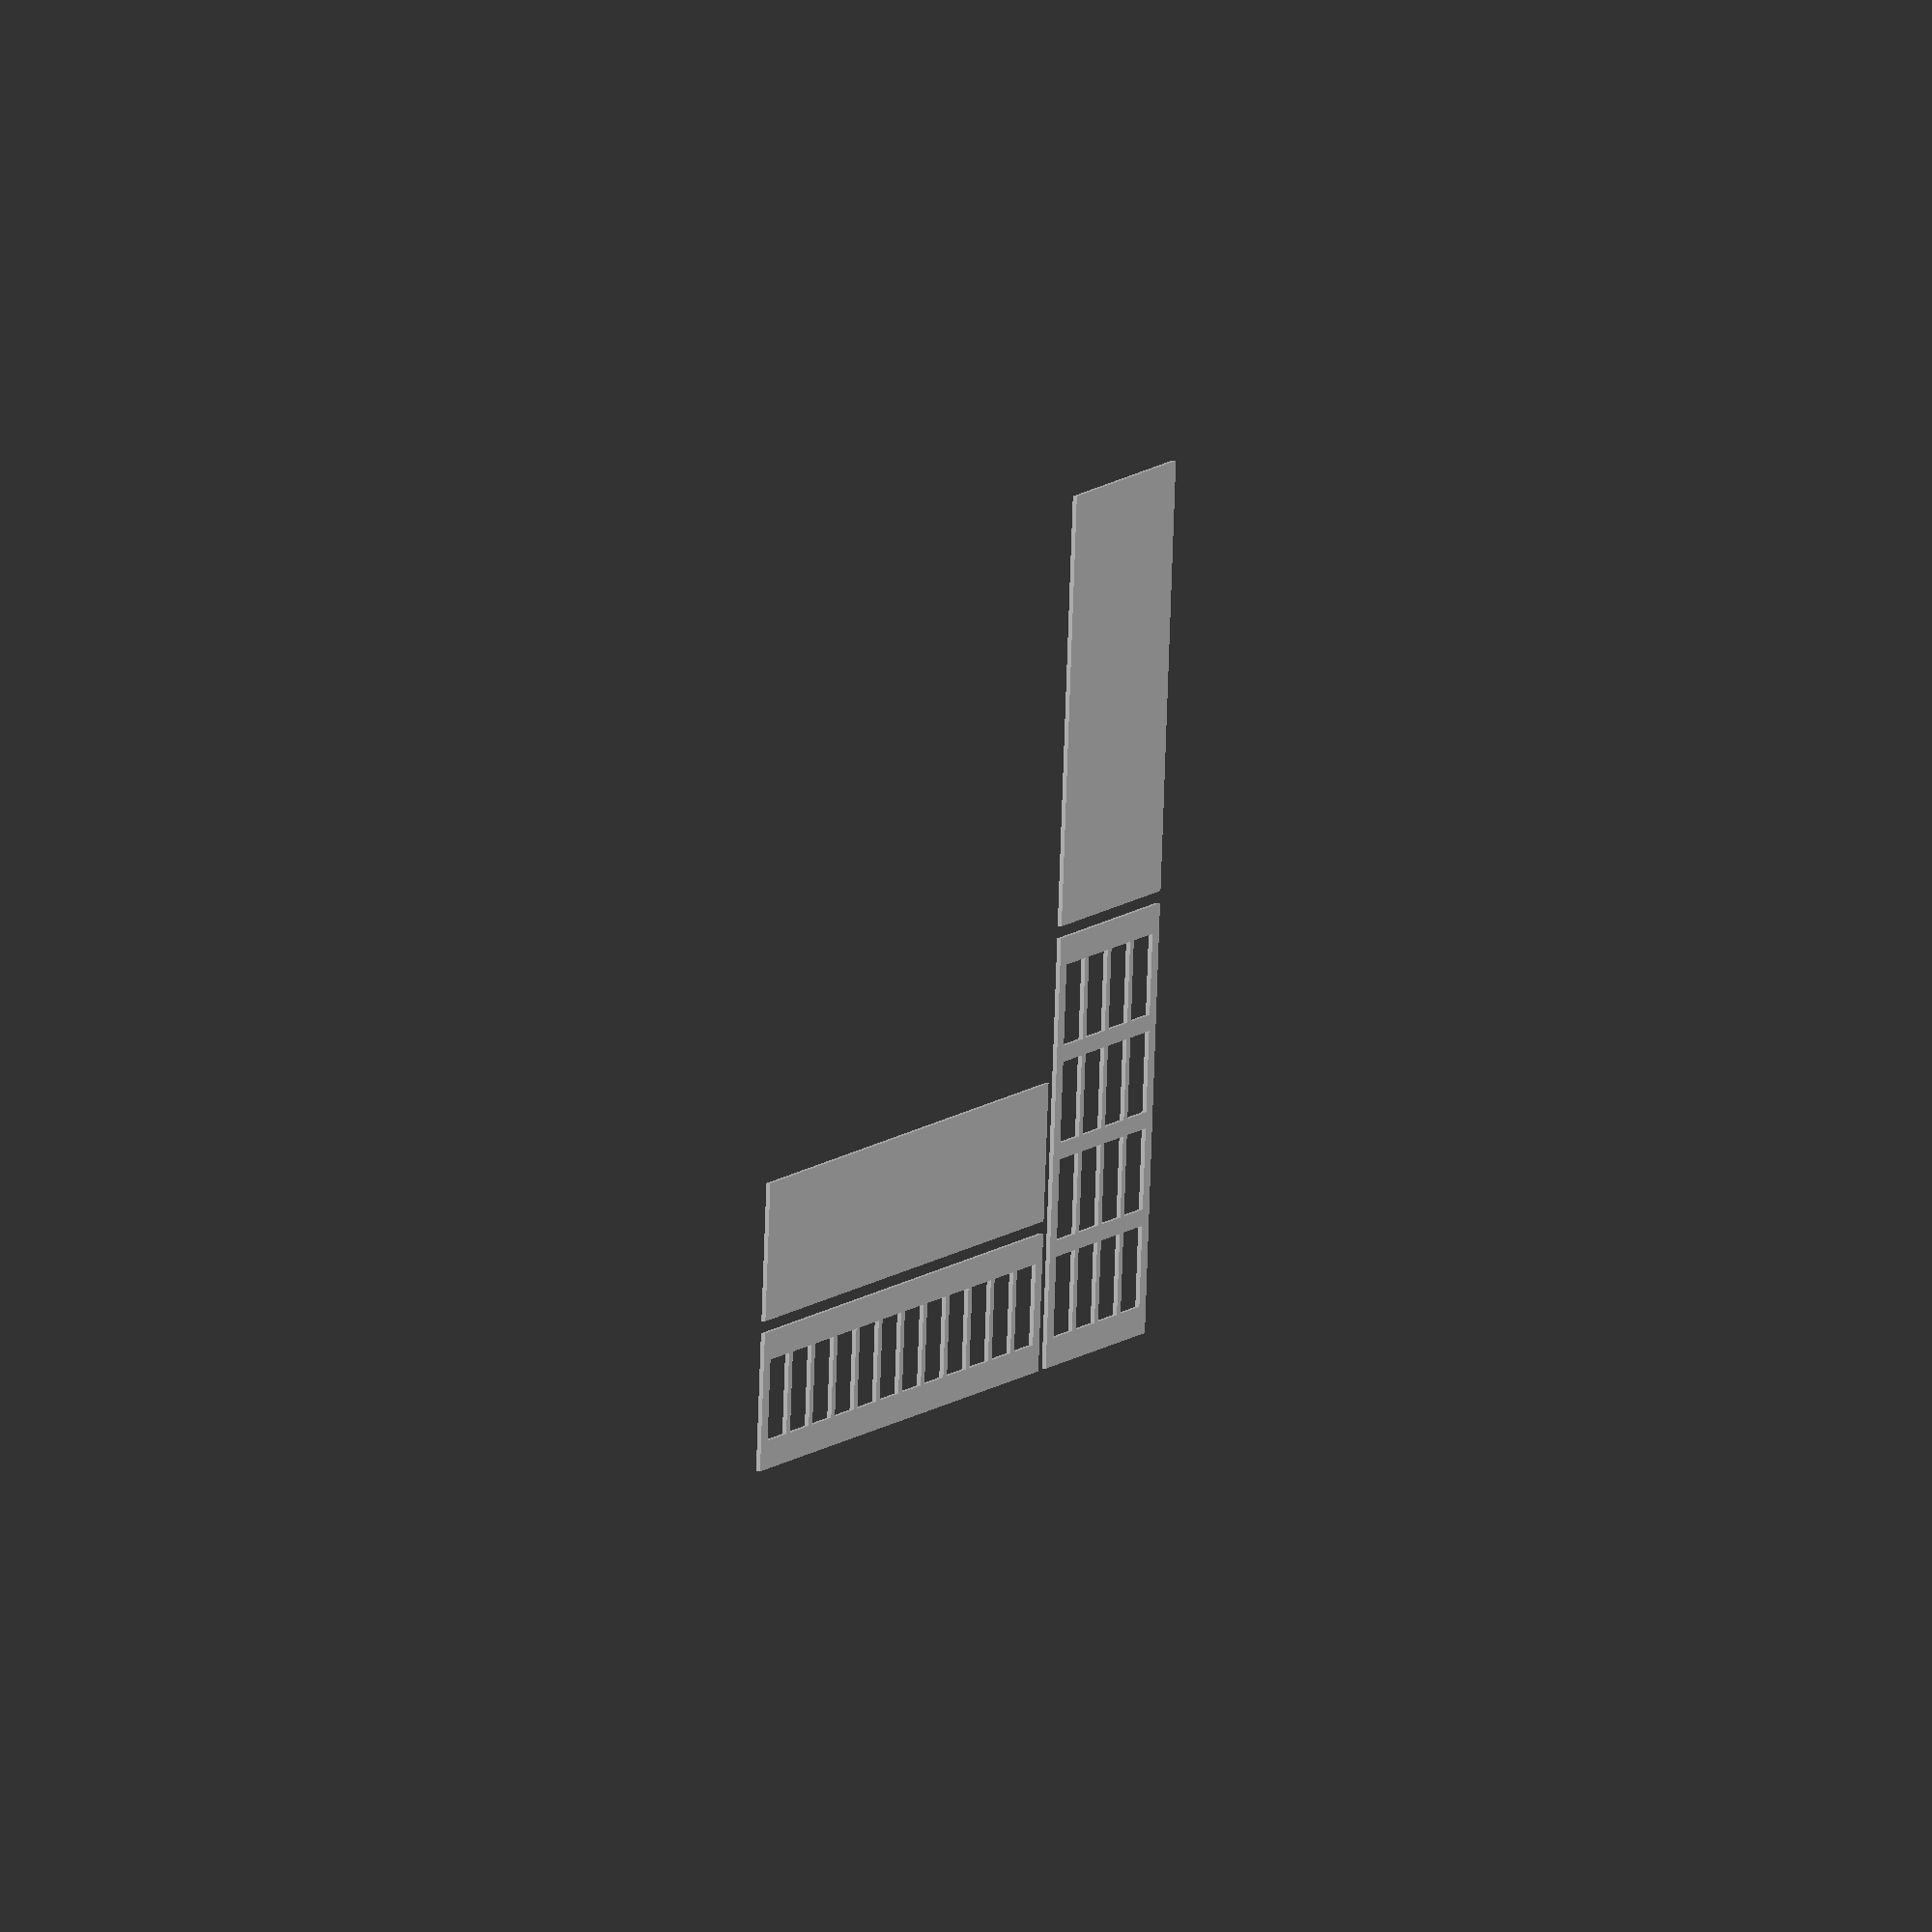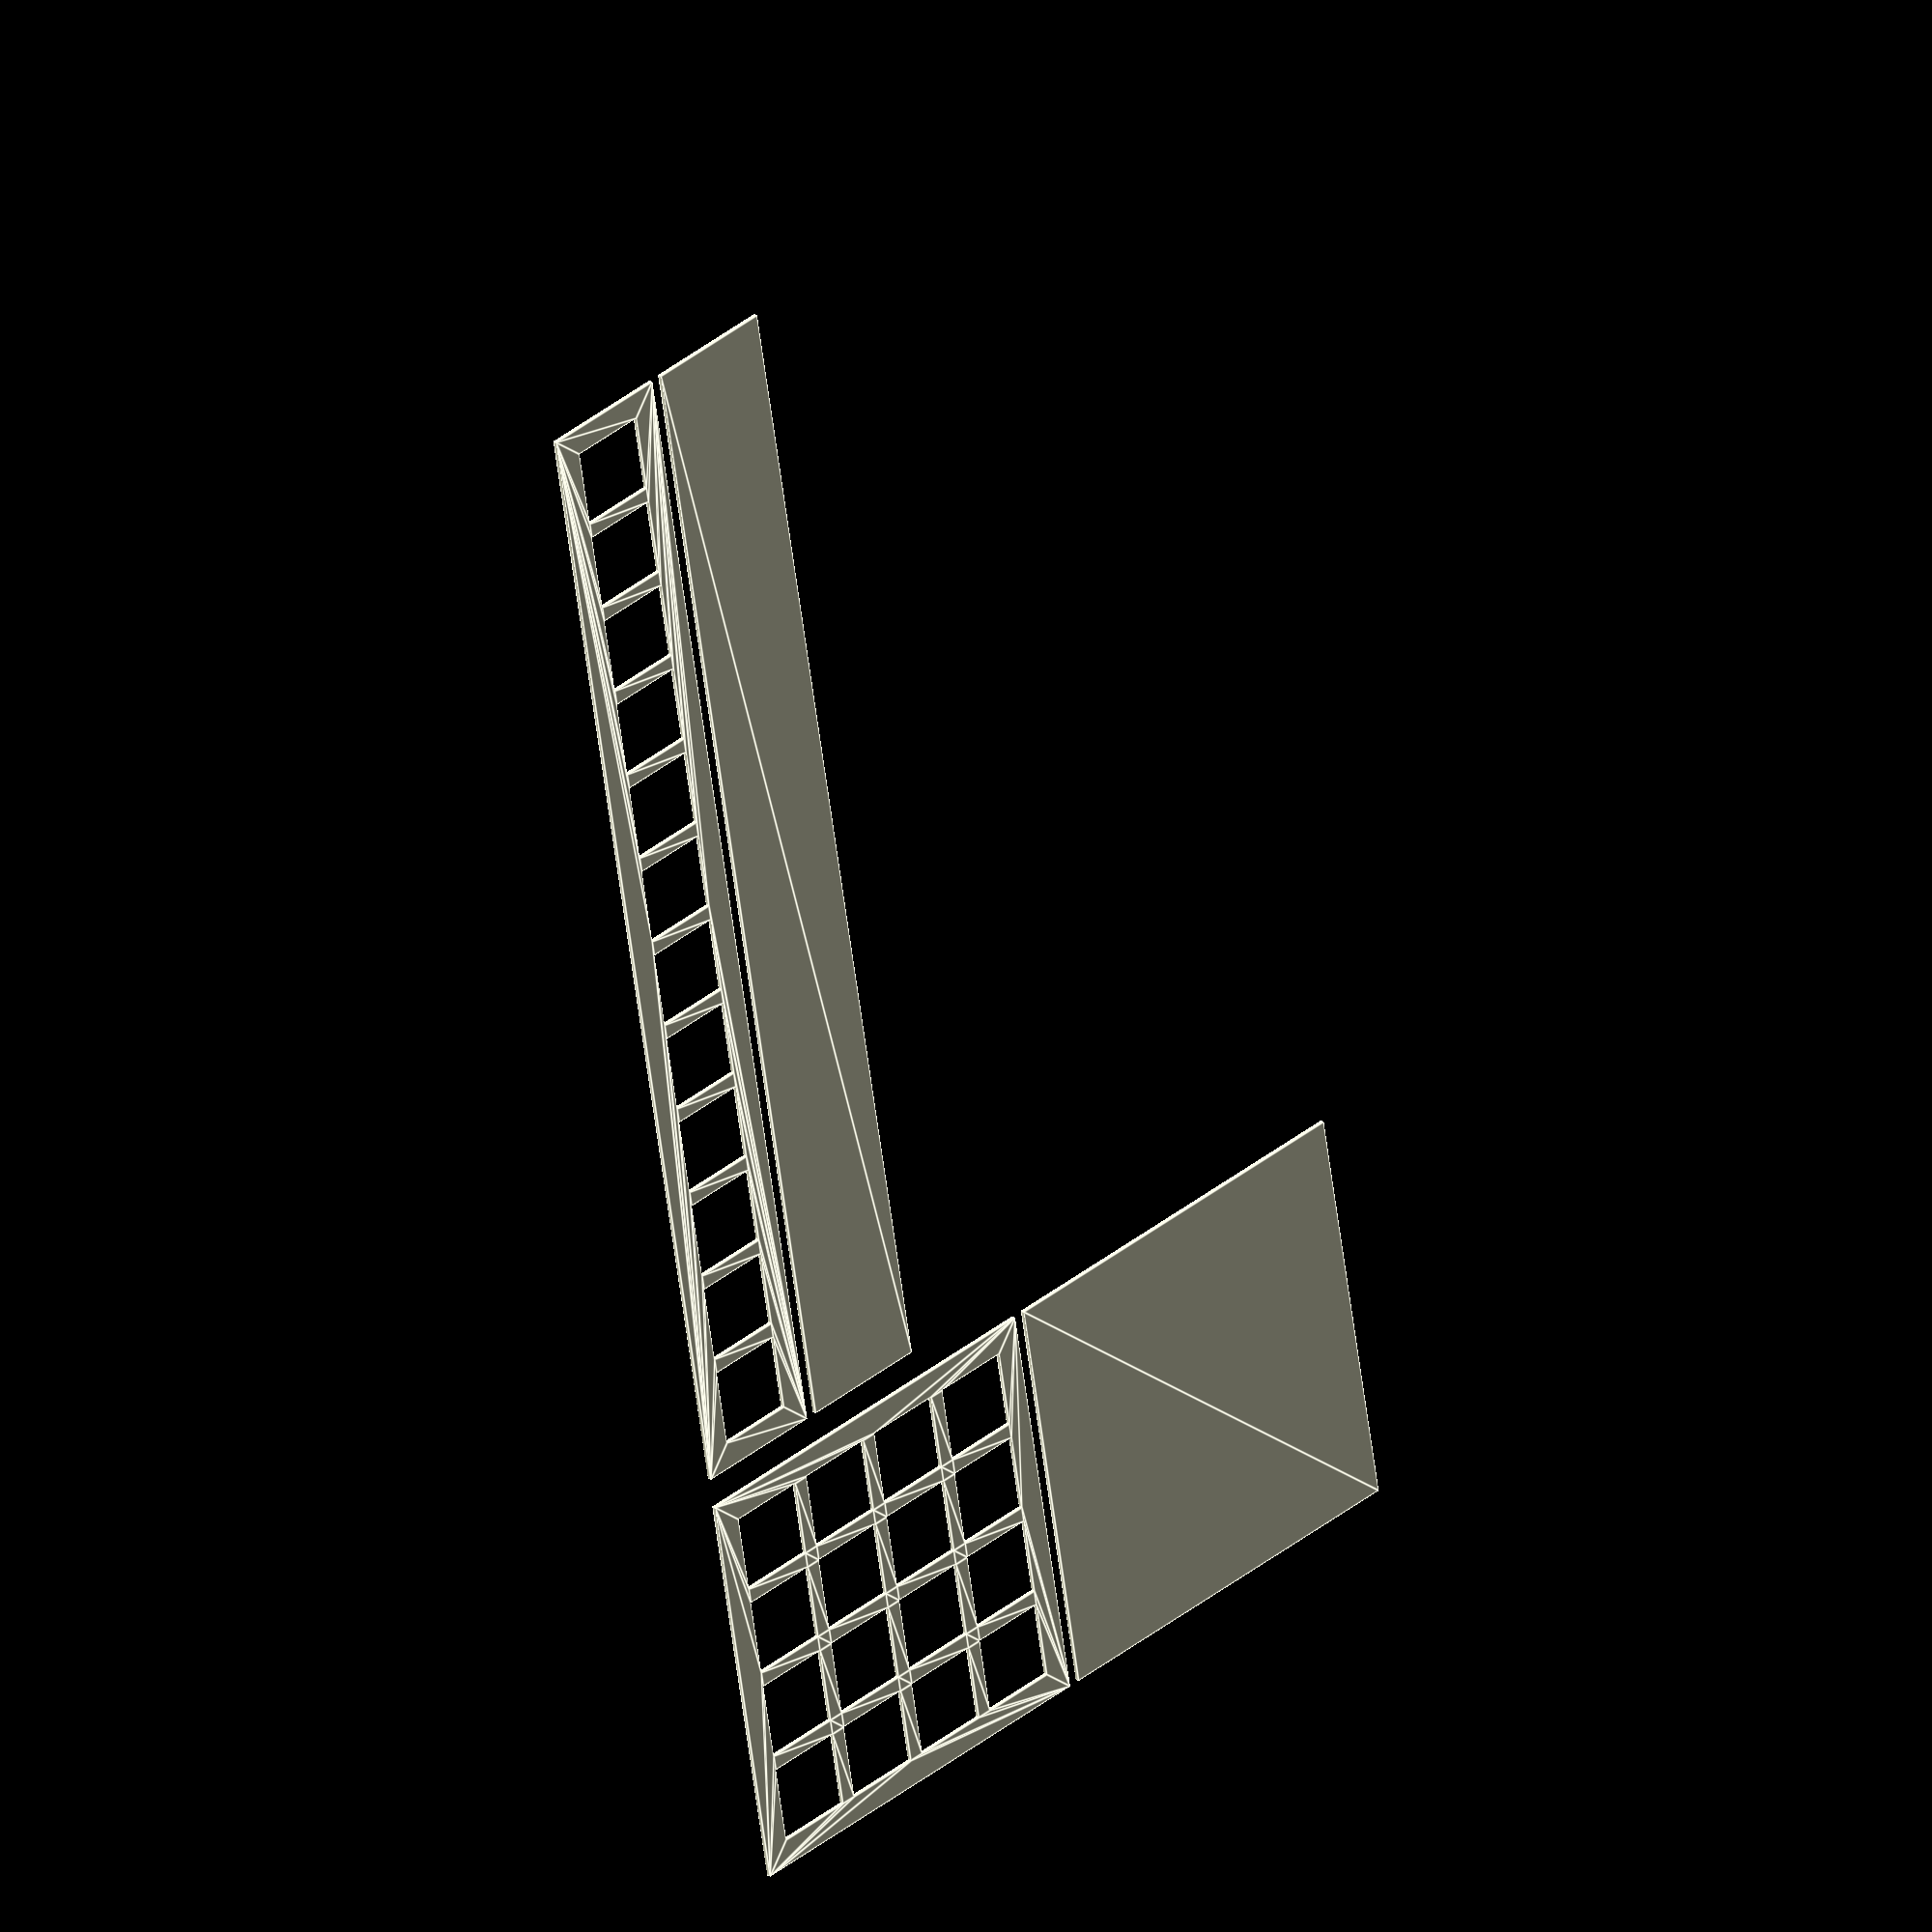
<openscad>
c=20;   //côté carré
m=4;    //marge inter-carré
mp=7;  //marge plateau

module quadrillage(imax,jmax){
for(i = [1 : imax],j = [1 : jmax])
    translate([(i-1)*(c+m),(j-1)*(c+m)])
    cube(c);
    }

module plateau(imax=4,jmax=4){
    px=imax*(c+m)-m+2*mp;
    py=jmax*(c+m)-m+2*mp;
    echo("dimensions plateau :",px,py); 
    projection()
    difference(){
        cube([px,py,3]);
        translate([mp,mp,-1])
        quadrillage(imax=imax,jmax=jmax);
    }
    projection()
        translate([0,py+3,0])
        cube([px,py,3]);
}

plateau(imax=4,jmax=4);
translate([111+3,0,0])
plateau(imax=12,jmax=1);




</openscad>
<views>
elev=346.1 azim=351.2 roll=103.4 proj=o view=wireframe
elev=336.8 azim=280.4 roll=134.9 proj=o view=edges
</views>
